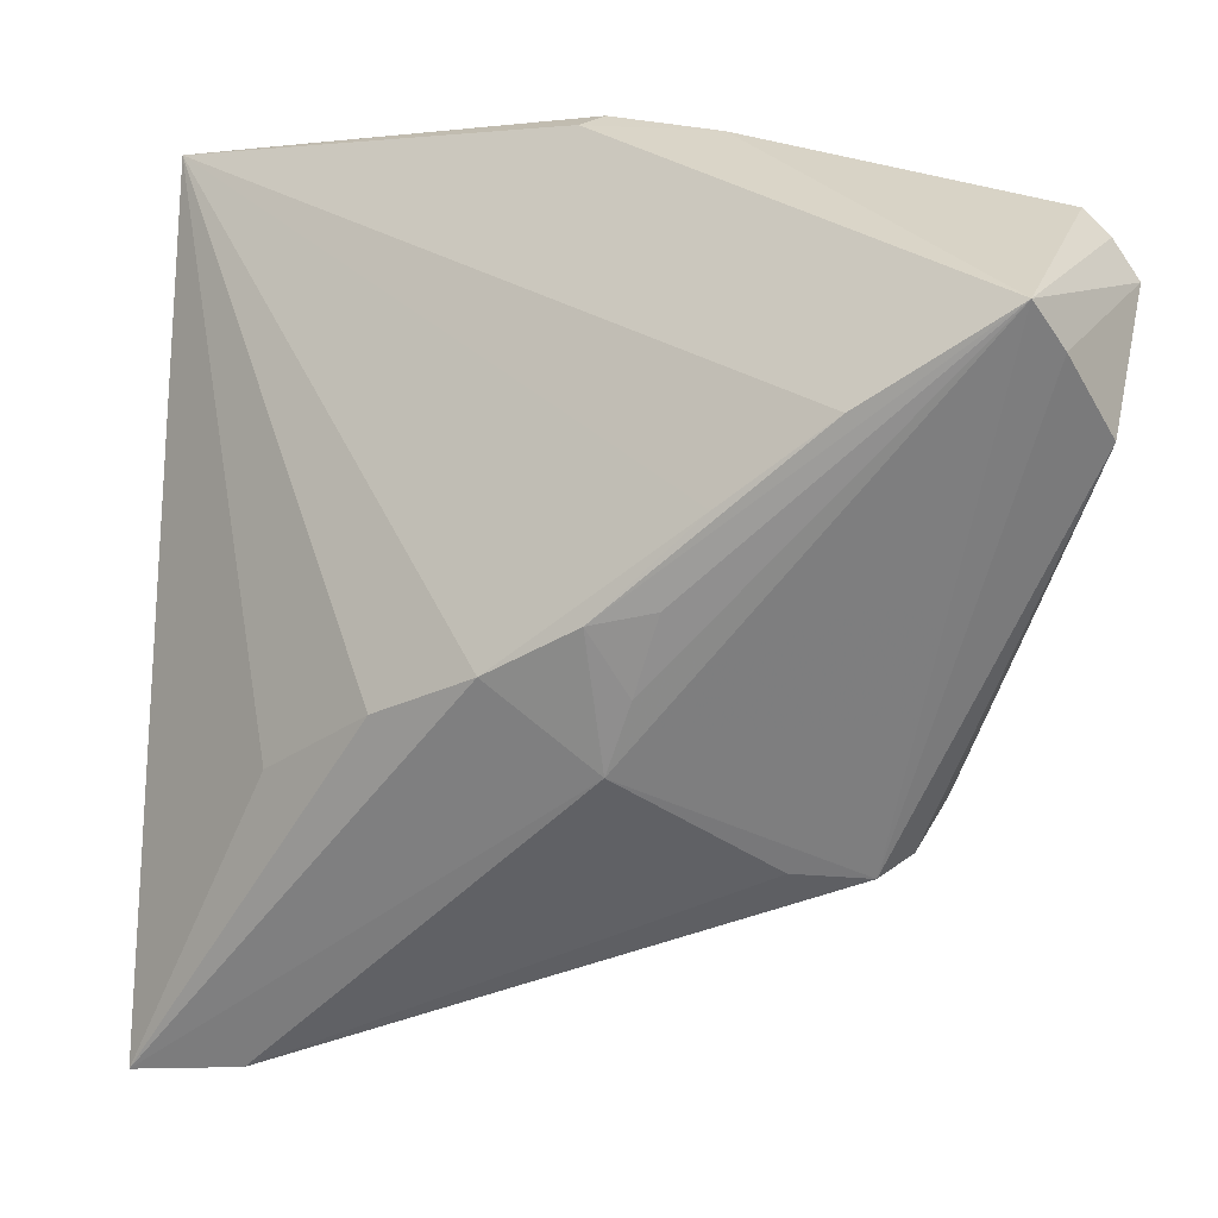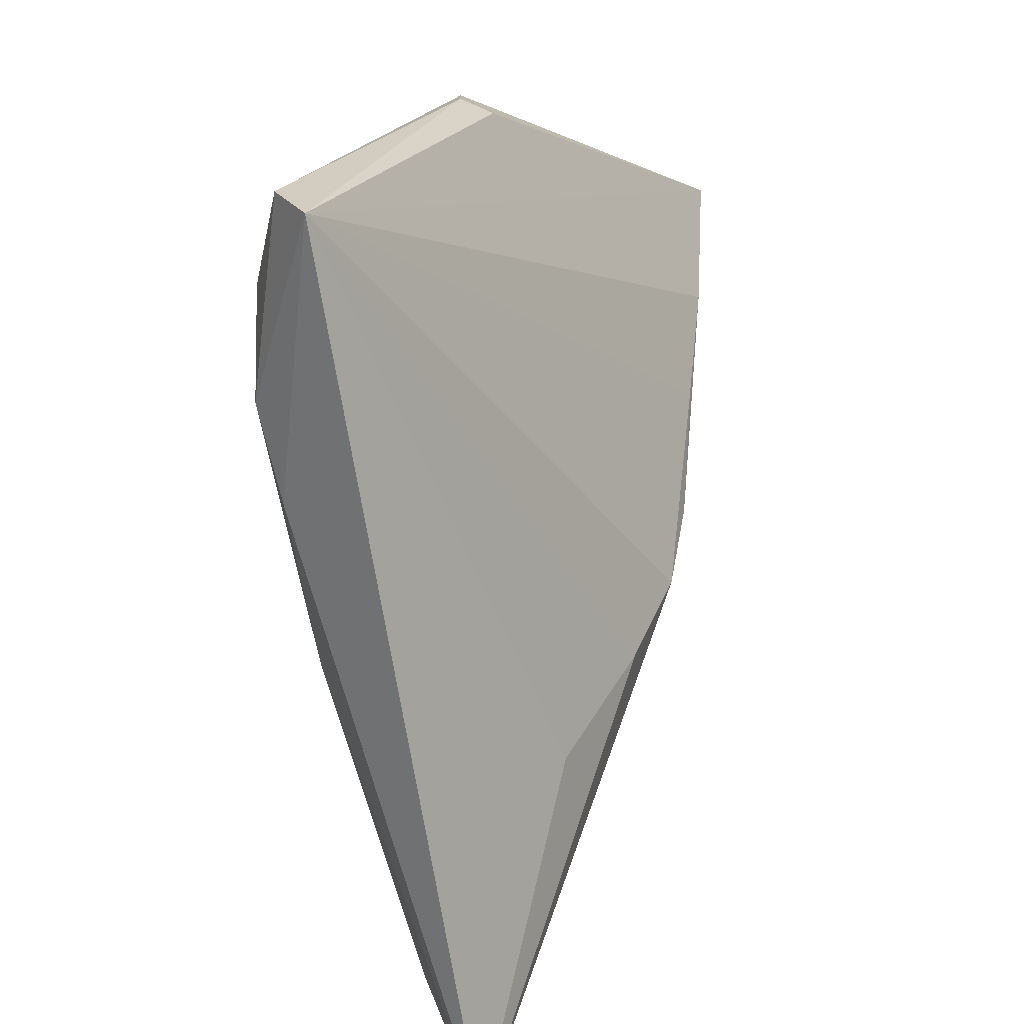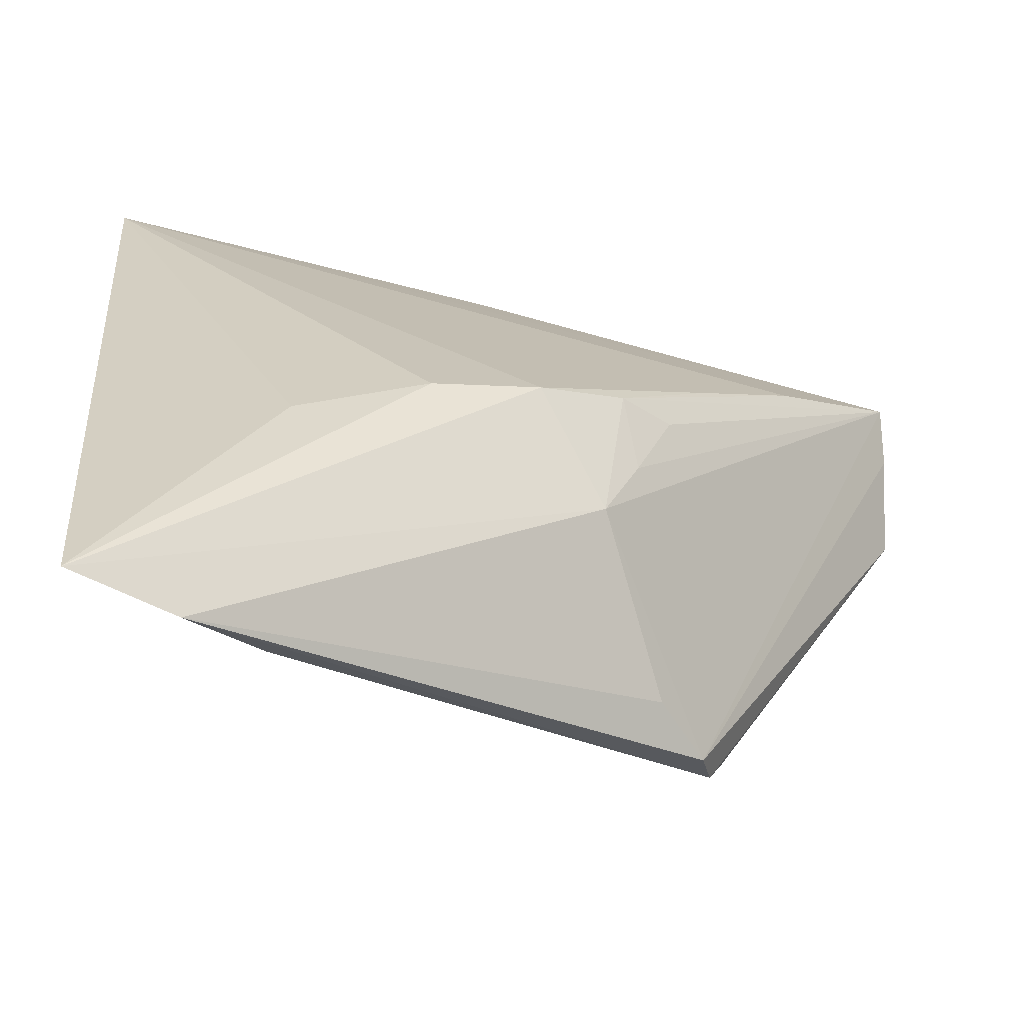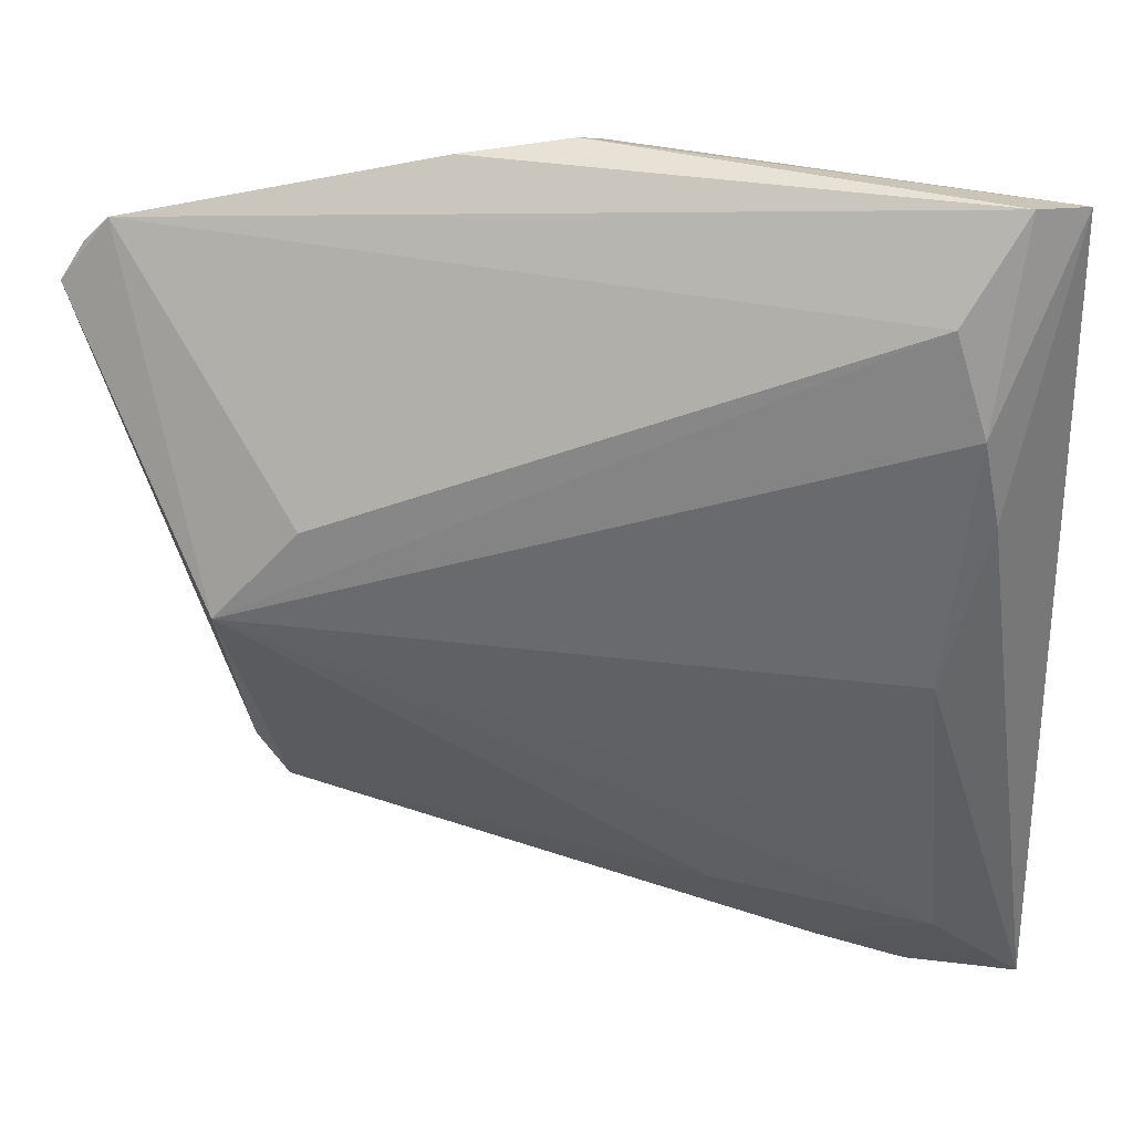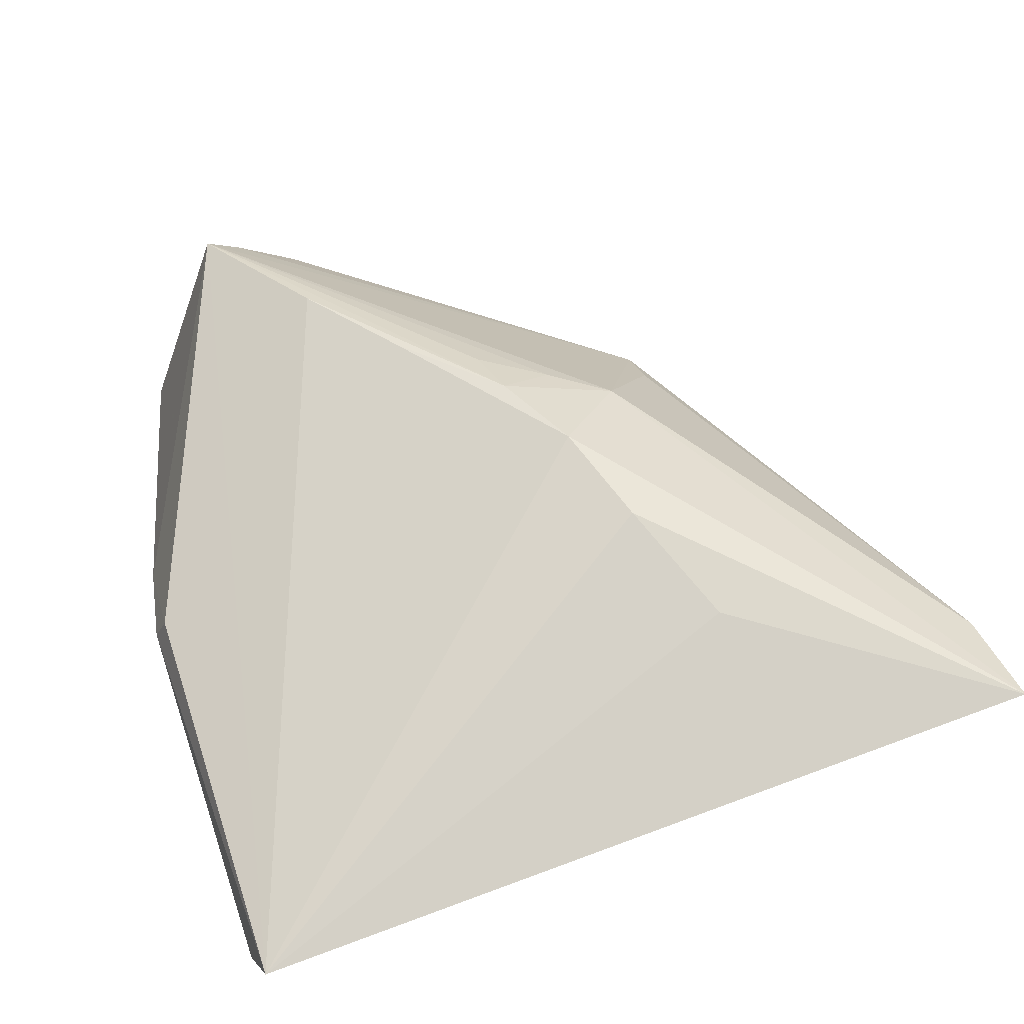
<metadata>
{"format":"obj","ext":"obj","renderer":"f3d","projection":"perspective","resolution":1024,"background":"white","views":[{"elev":4.6,"azim":16.0,"up":"+Y"},{"elev":19.5,"azim":-82.3,"up":"+Y"},{"elev":-54.9,"azim":-29.3,"up":"+Y"},{"elev":26.0,"azim":-171.5,"up":"+Y"},{"elev":46.7,"azim":-107.7,"up":"+Z"}]}
</metadata>
<code>
v 0.008576 -0.01348 0.01797
v 0.05004 0.02338 -0.004052
v 0.0456 0.00566 0.001418
v -0.03532 -0.01029 -0.01153
v 0.04945 0.009279 0.009585
v 0.0474 0.02744 -0.004038
v 0.0001775 0.03938 -0.002917
v 0.005469 -0.02073 0.01597
v 0.0117 -0.005456 0.02005
v 0.02802 0.01183 0.02093
v 0.0446 0.03019 -0.004703
v -0.03833 0.01731 -0.01642
v 0.04345 0.02133 0.02001
v 0.01938 -0.03075 0.003404
v -0.03413 -0.05204 0.005049
v 0.04598 0.01692 0.01624
v 0.02998 -0.02948 -0.003946
v 0.01632 0.003438 0.02088
v -0.02892 -0.02177 0.01195
v 0.02696 -0.03157 -0.0007128
v 0.03343 -0.005461 -0.01665
v 0.02452 0.004175 -0.01665
v -0.03995 0.00796 -0.01368
v -0.01572 -0.02491 -0.00842
v 0.005063 -0.006767 0.0212
v 0.03287 -0.02415 -0.005476
v -0.03685 -0.04335 -0.001354
v 0.01135 0.03783 -0.00463
v -0.001452 0.03826 0.0007568
v -0.03513 0.02778 -0.01665
v -0.01624 -0.01555 0.01771
v -0.02454 -0.04803 0.002273
v -0.04611 -0.05289 0.005697
v -0.04611 0.03716 -0.009419
v -0.01378 -0.03847 -0.003287
v -0.004862 -0.01153 0.02062
v -0.0411 0.03793 -0.01326
f 10 13 34
f 25 13 10
f 34 33 19
f 19 31 34
f 33 31 19
f 36 31 33
f 34 31 36
f 37 12 34
f 34 7 37
f 8 36 33
f 25 36 8
f 34 13 29
f 29 7 34
f 2 21 11
f 21 22 11
f 25 10 18
f 18 36 25
f 18 10 34
f 34 36 18
f 23 33 34
f 34 12 23
f 4 12 21
f 4 23 12
f 4 27 33
f 33 23 4
f 12 37 30
f 30 22 21
f 21 12 30
f 30 11 22
f 37 11 30
f 9 13 25
f 26 21 2
f 26 17 21
f 13 8 20
f 35 27 21
f 21 17 35
f 6 13 2
f 2 11 6
f 6 11 13
f 13 11 28
f 28 29 13
f 7 29 28
f 28 37 7
f 28 11 37
f 21 27 24
f 24 4 21
f 27 4 24
f 1 8 13
f 13 9 1
f 25 8 1
f 1 9 25
f 17 26 5
f 5 20 17
f 14 20 8
f 32 35 17
f 27 35 32
f 13 20 16
f 20 5 16
f 2 13 16
f 16 5 2
f 3 26 2
f 2 5 3
f 3 5 26
f 17 20 15
f 15 32 17
f 20 14 15
f 15 8 33
f 15 14 8
f 33 27 15
f 27 32 15

</code>
